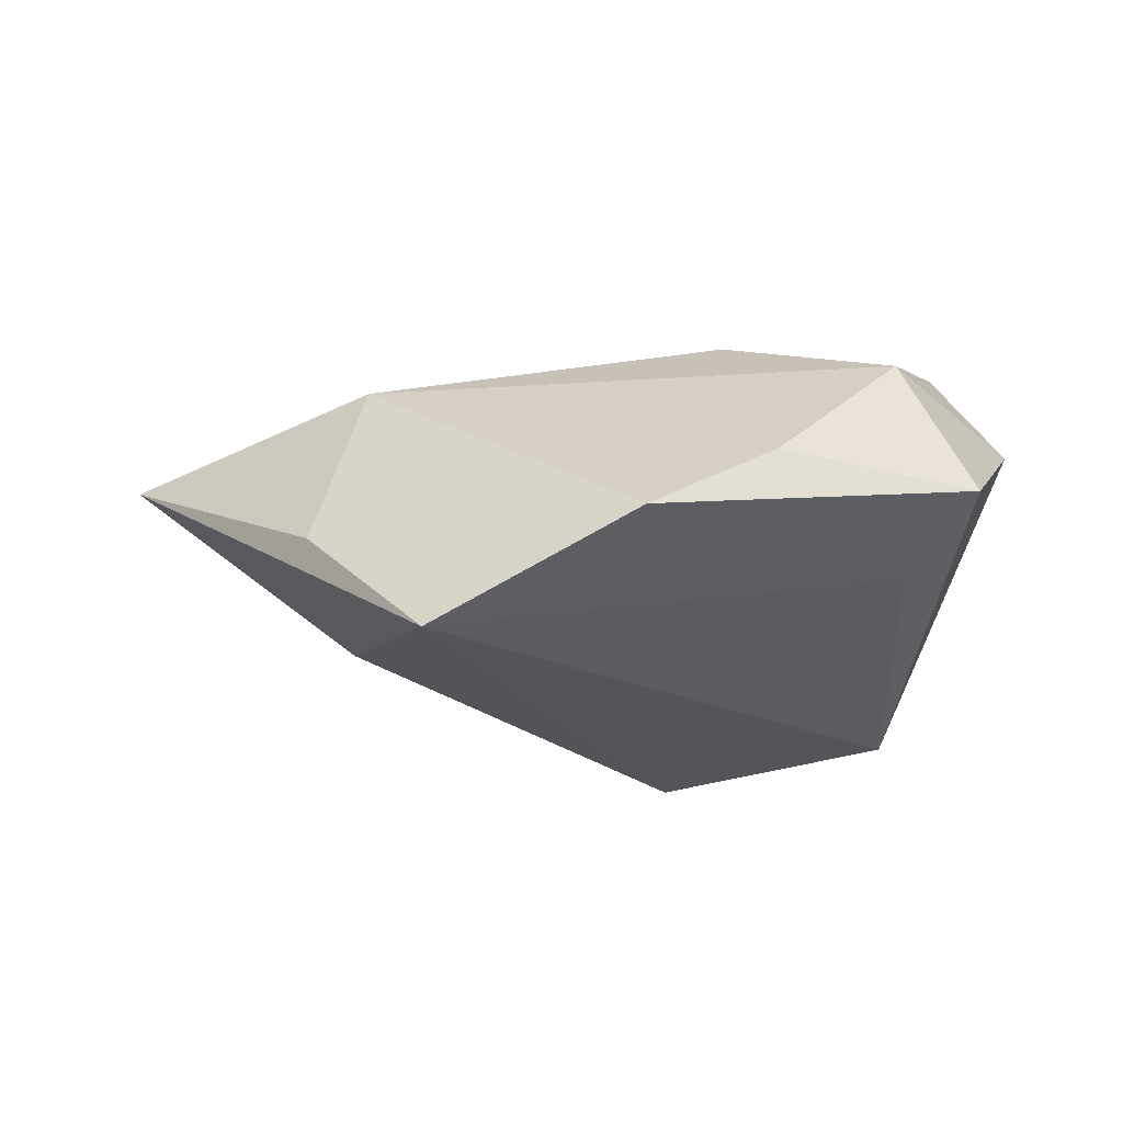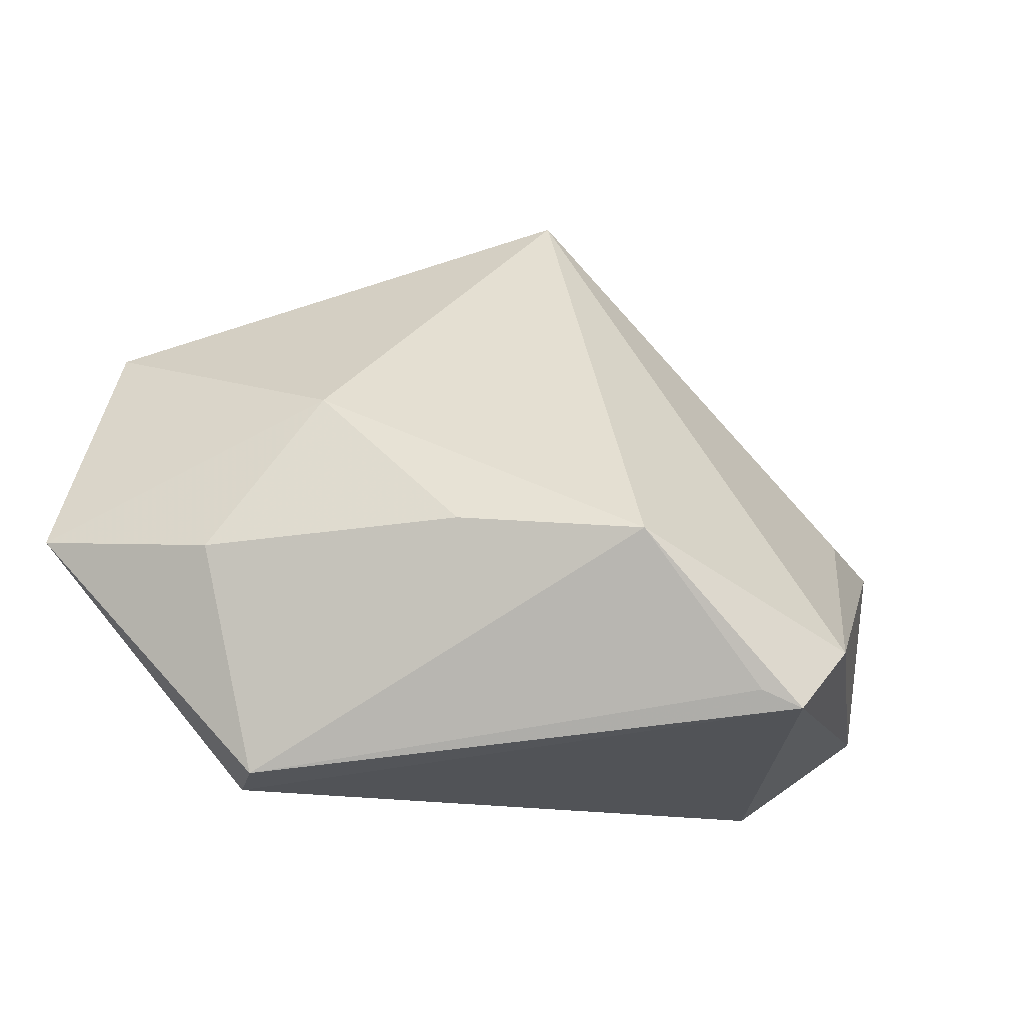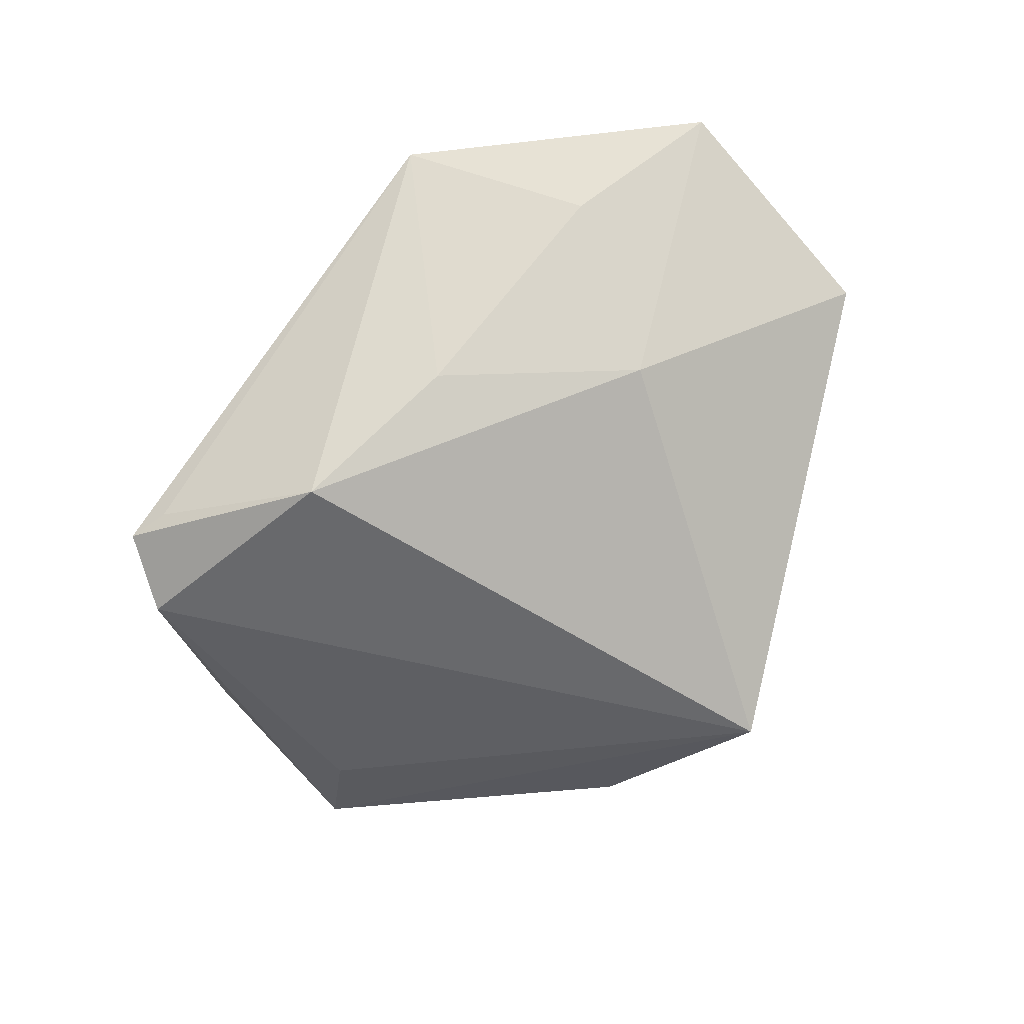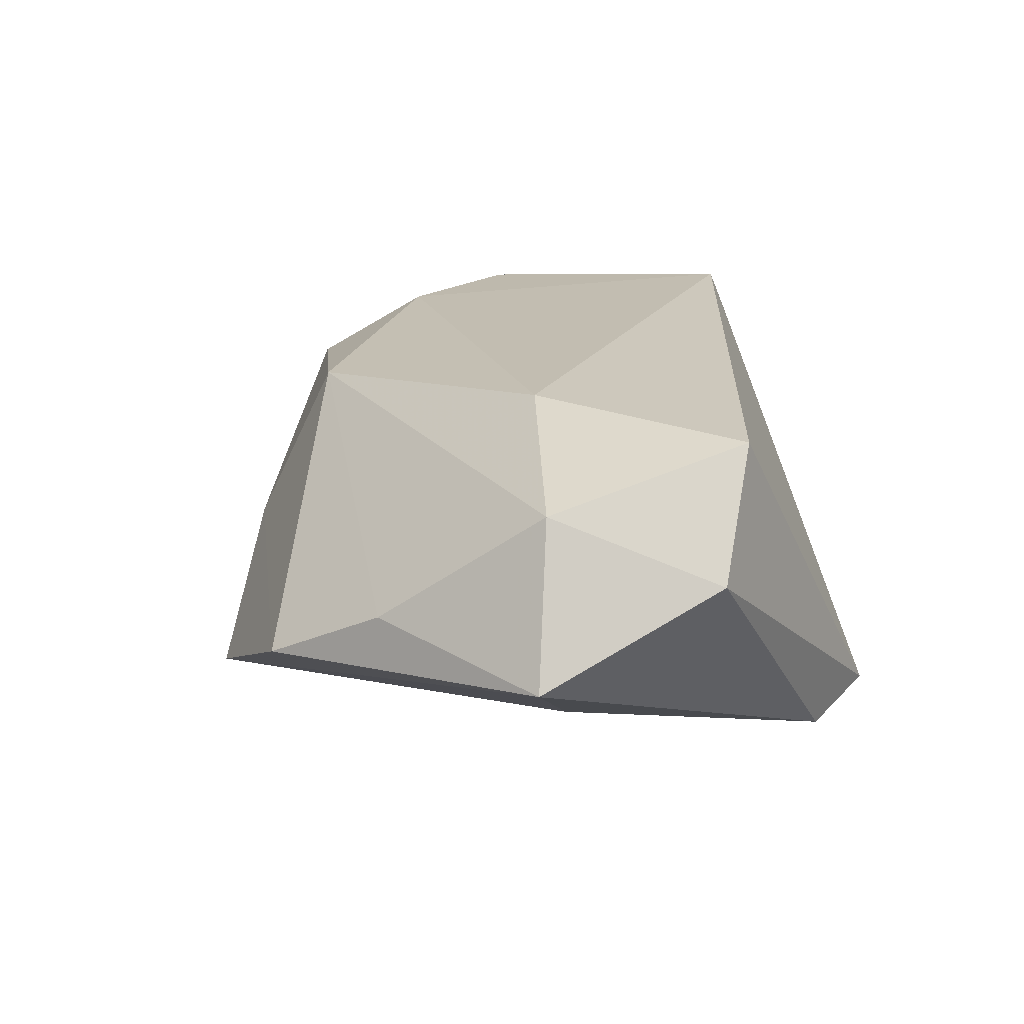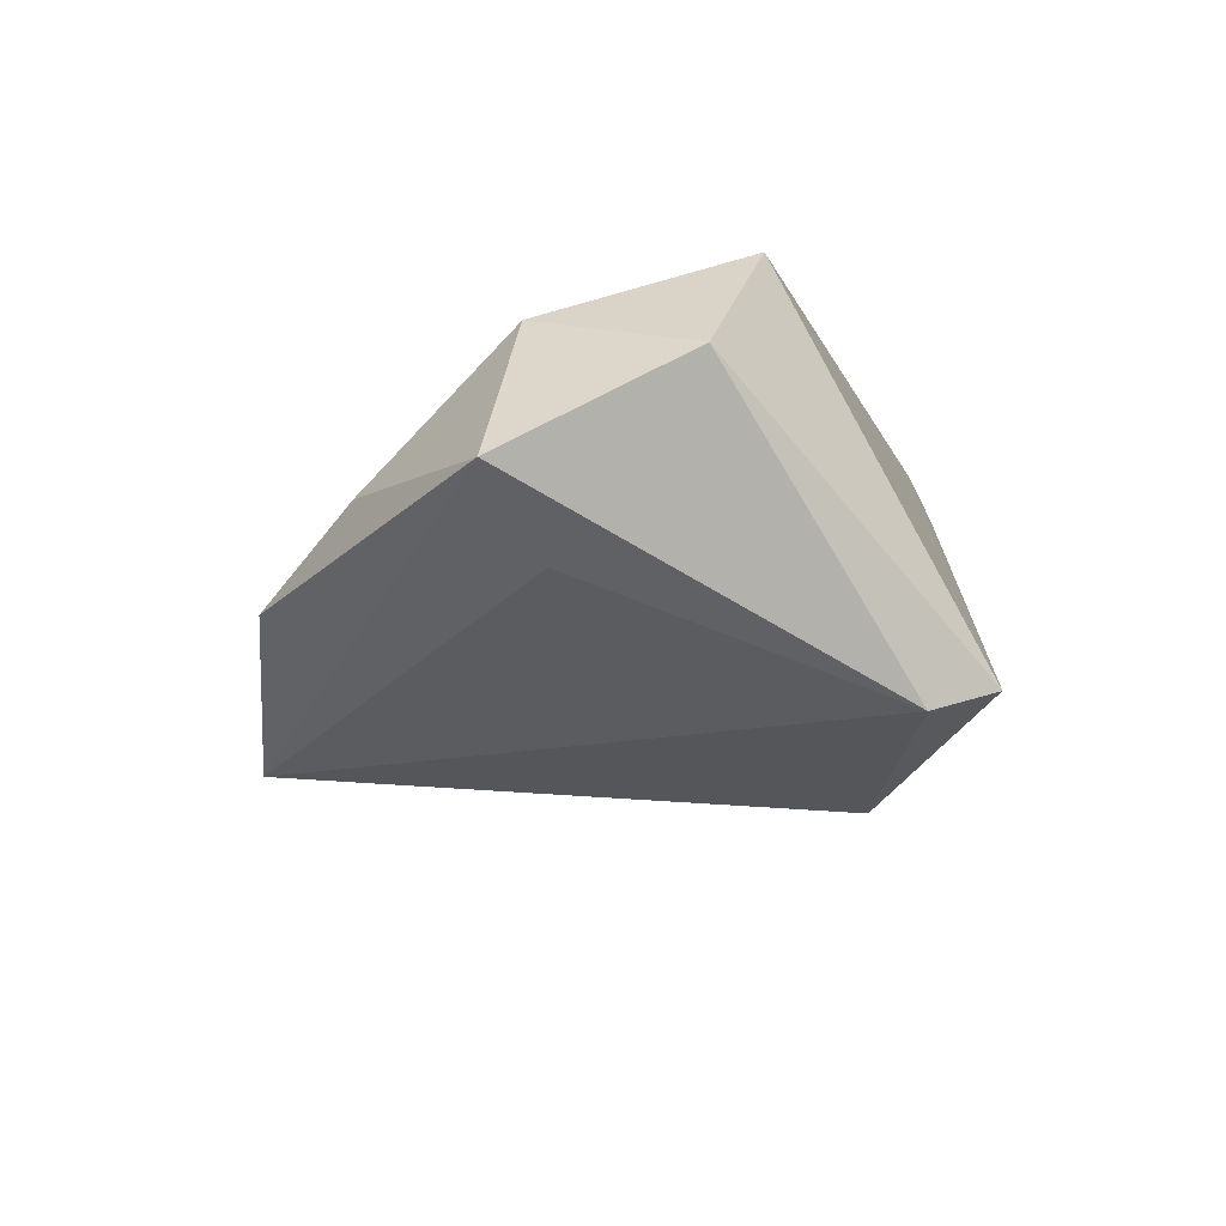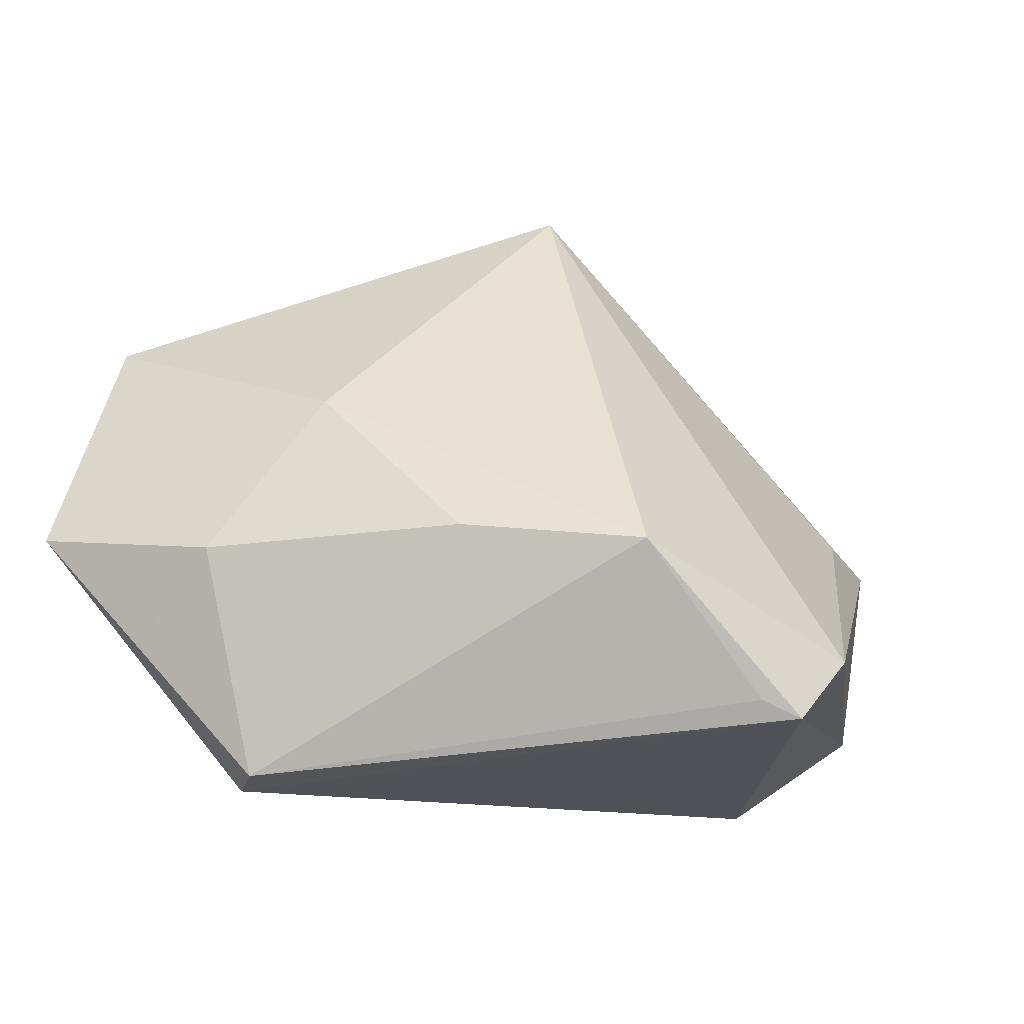
<metadata>
{"format":"obj","ext":"obj","renderer":"f3d","projection":"perspective","resolution":1024,"background":"white","views":[{"elev":-16.8,"azim":-162.1,"up":"+Z"},{"elev":-51.4,"azim":155.9,"up":"+Y"},{"elev":-64.9,"azim":49.2,"up":"+Z"},{"elev":22.2,"azim":-105.6,"up":"+Z"},{"elev":-15.9,"azim":-89.1,"up":"+Z"},{"elev":-49.8,"azim":155.1,"up":"+Y"}]}
</metadata>
<code>
v 0.01894 -0.02164 -0.0184
v -0.04491 0.01396 0.01684
v -0.02217 -0.03821 -0.02088
v -0.05543 0.01791 -0.002871
v -0.02027 0.008414 0.02447
v 0.007417 0.04912 -0.02333
v -0.05617 -0.0063 0.009466
v 0.03207 -0.0396 0.01818
v 0.05669 0.006809 0.01685
v 0.02723 0.03935 -0.007552
v -0.04562 -0.0128 0.02447
v -0.04439 0.01098 -0.01153
v 0.06117 0.02219 0.007311
v -0.03314 0.03362 9.05e-06
v 0.03673 0.0008733 -0.01293
v 0.04625 -0.01825 0.001936
v -0.01966 0.04599 -0.009718
v -0.001728 -0.02645 -0.0301
v -0.02767 -0.0396 -0.02122
v 0.06471 -0.009794 0.01737
v 0.03113 -0.03671 0.02447
v 0.02371 0.02887 0.01559
v -0.033 -0.0305 -0.02483
f 18 6 15
f 20 8 16
f 16 15 20
f 20 15 13
f 13 15 6
f 18 8 3
f 3 19 18
f 8 19 3
f 23 19 7
f 18 19 23
f 23 6 18
f 23 12 6
f 18 15 1
f 15 16 1
f 1 8 18
f 1 16 8
f 17 14 22
f 20 13 9
f 9 13 22
f 22 5 9
f 10 13 6
f 22 13 10
f 6 17 10
f 10 17 22
f 7 19 11
f 14 17 4
f 6 12 4
f 4 17 6
f 4 23 7
f 12 23 4
f 22 14 2
f 2 5 22
f 14 4 2
f 2 11 5
f 7 11 2
f 2 4 7
f 5 11 21
f 21 8 20
f 21 19 8
f 21 11 19
f 20 9 21
f 21 9 5

</code>
